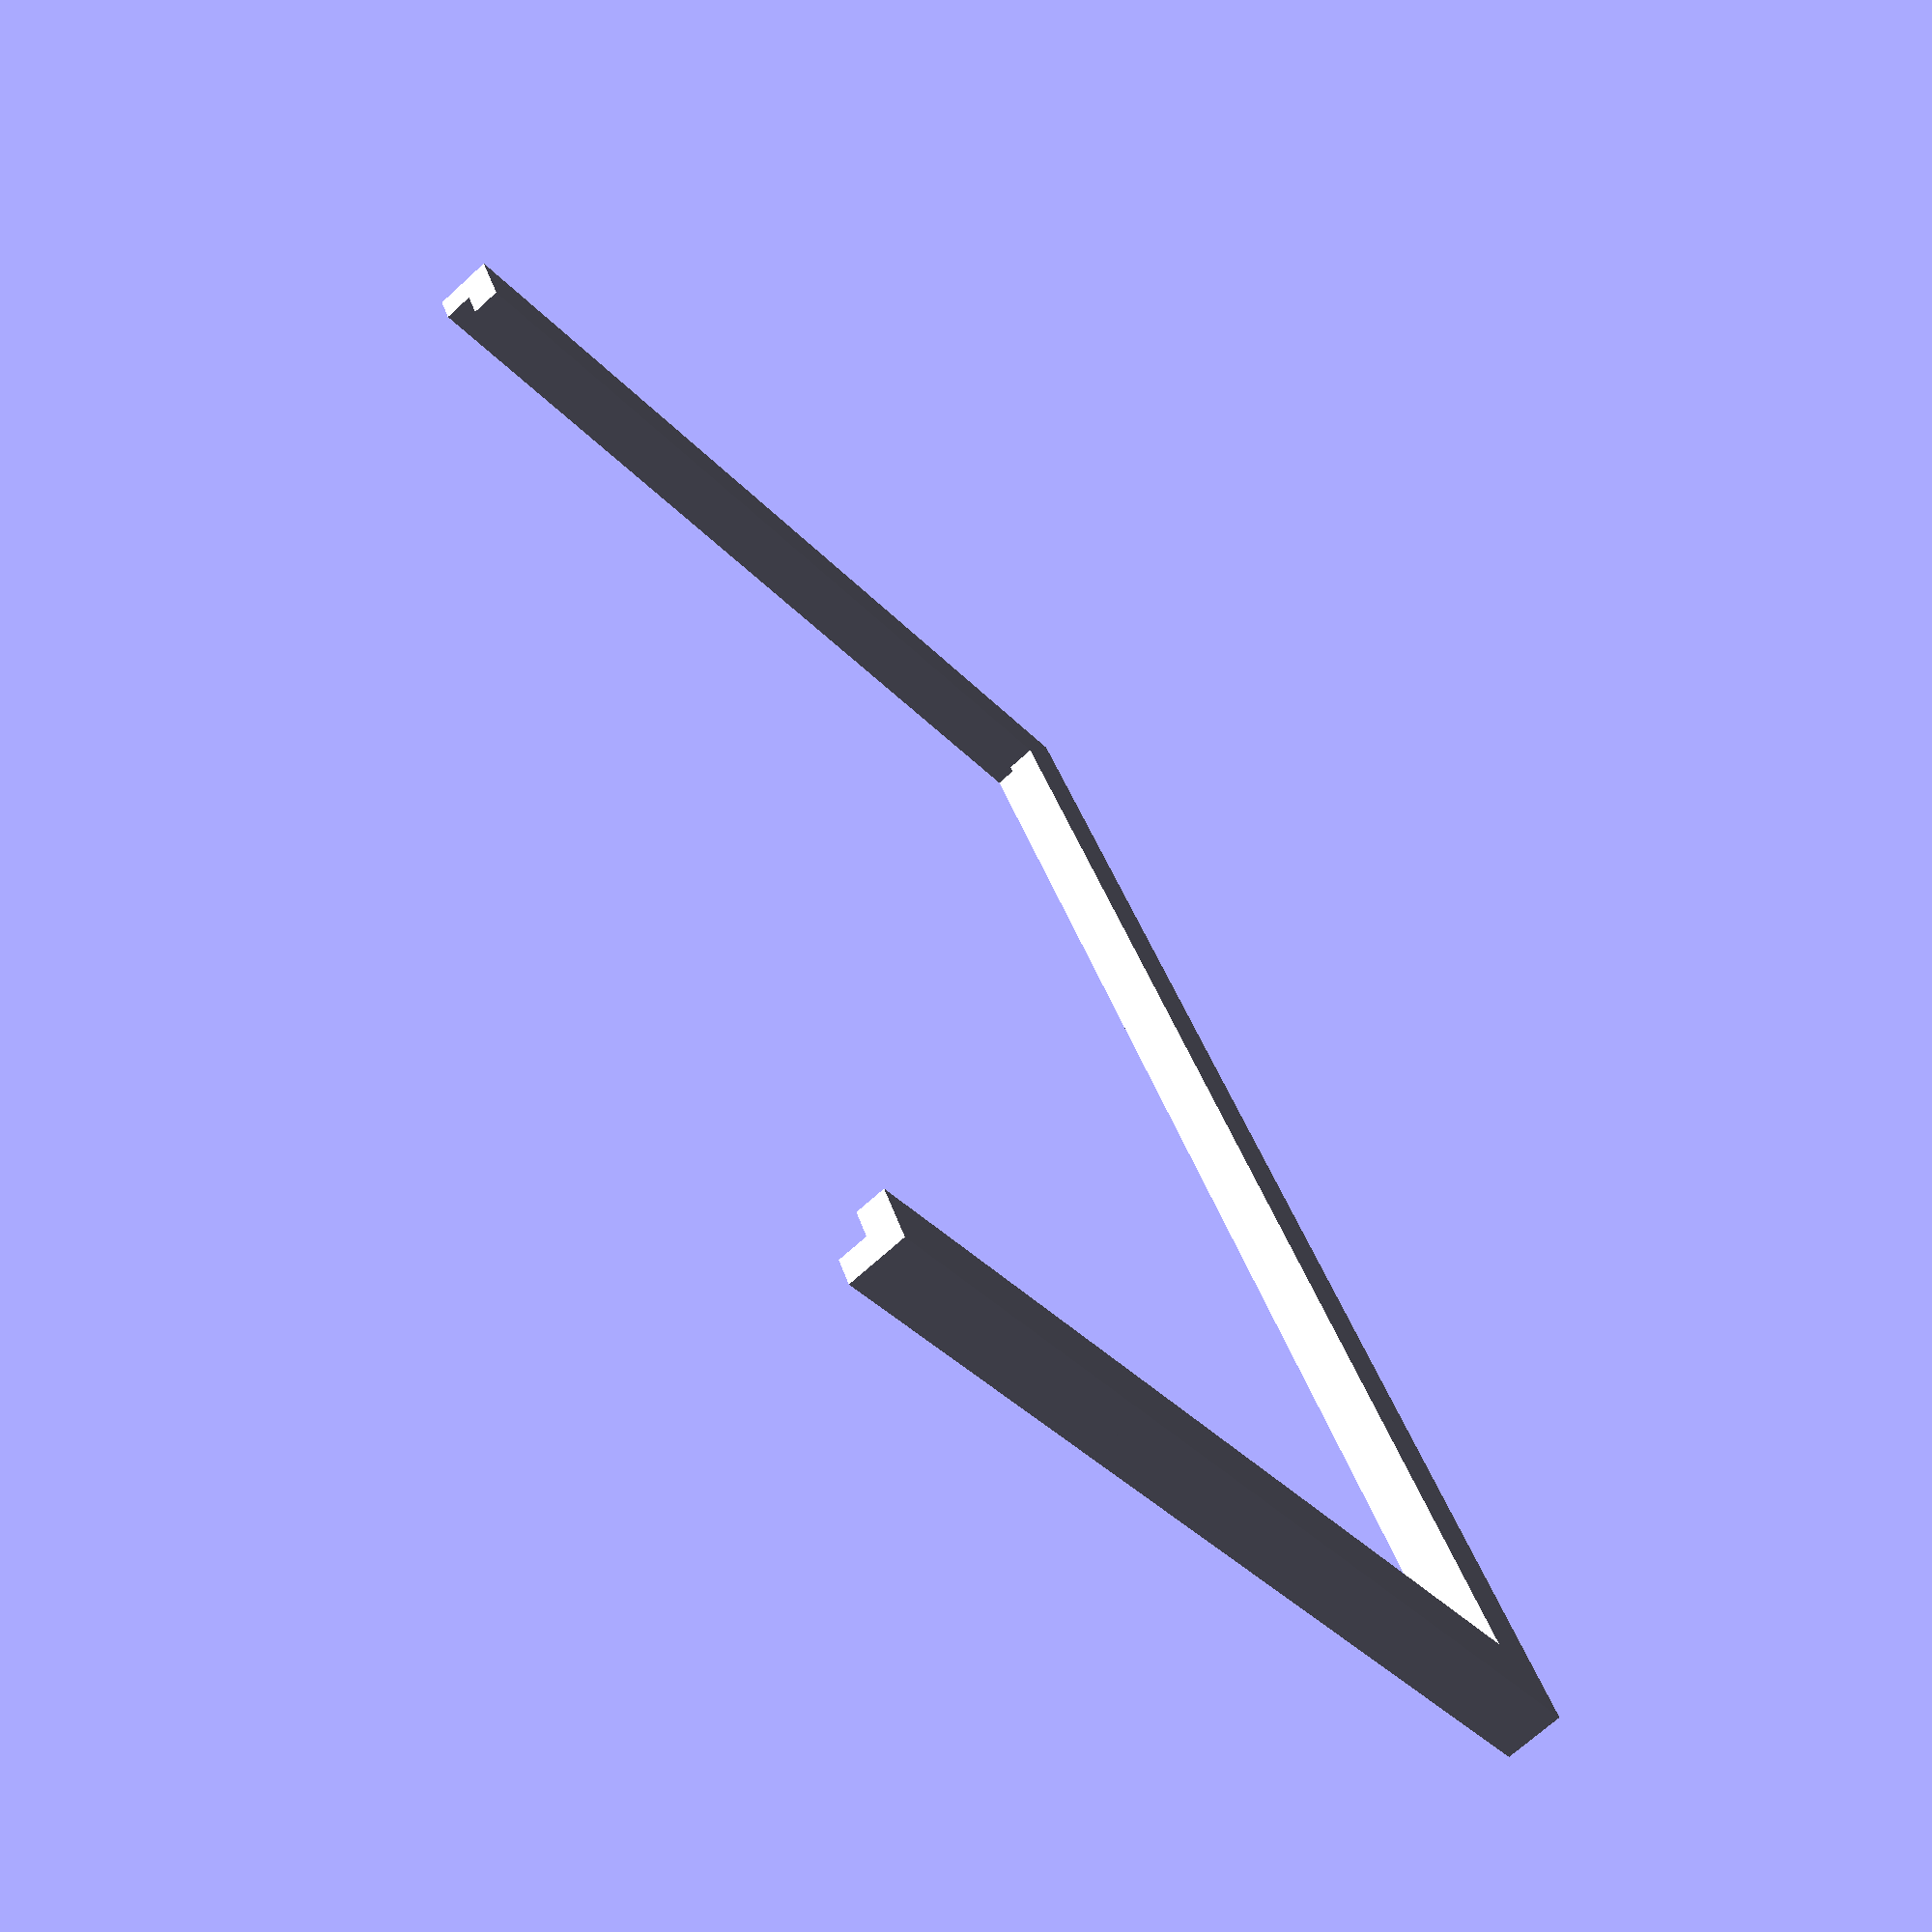
<openscad>
ipad_width = 300;
ipad_height = 500;
border_size = 10;
ipad_outer_width = ipad_width + border_size * 2;
ipad_outer_height = ipad_height + border_size * 2;


// edges
///////////////////////////////////////////////////////////////////////////////

// top edge
cube([ipad_outer_width, border_size, border_size * 2]);

// bottom edge
translate([0, ipad_height + border_size, 0]) {
	cube([ipad_outer_width, border_size, border_size * 2]);
}

// side
cube([border_size, ipad_outer_height, border_size * 2]);


// ridges
///////////////////////////////////////////////////////////////////////////////

translate([0, 0, border_size]) {
	// top
	cube([ipad_outer_width, border_size * 2, border_size]);

	// bottom
	translate([0, ipad_height, 0]) {
		cube([ipad_outer_width, border_size * 2, border_size]);
	}

	// side
	cube([border_size * 2, ipad_outer_height, border_size]);
}

</openscad>
<views>
elev=70.5 azim=154.9 roll=312.4 proj=p view=wireframe
</views>
